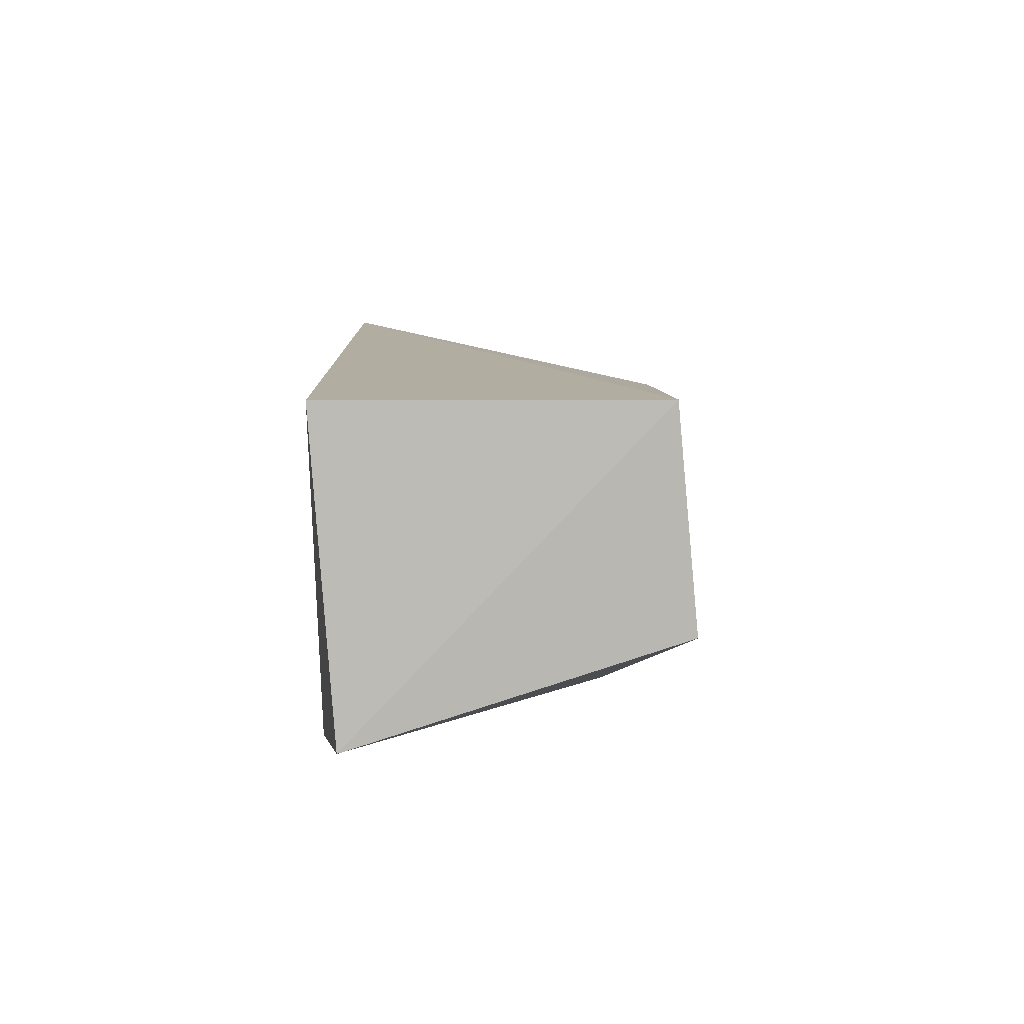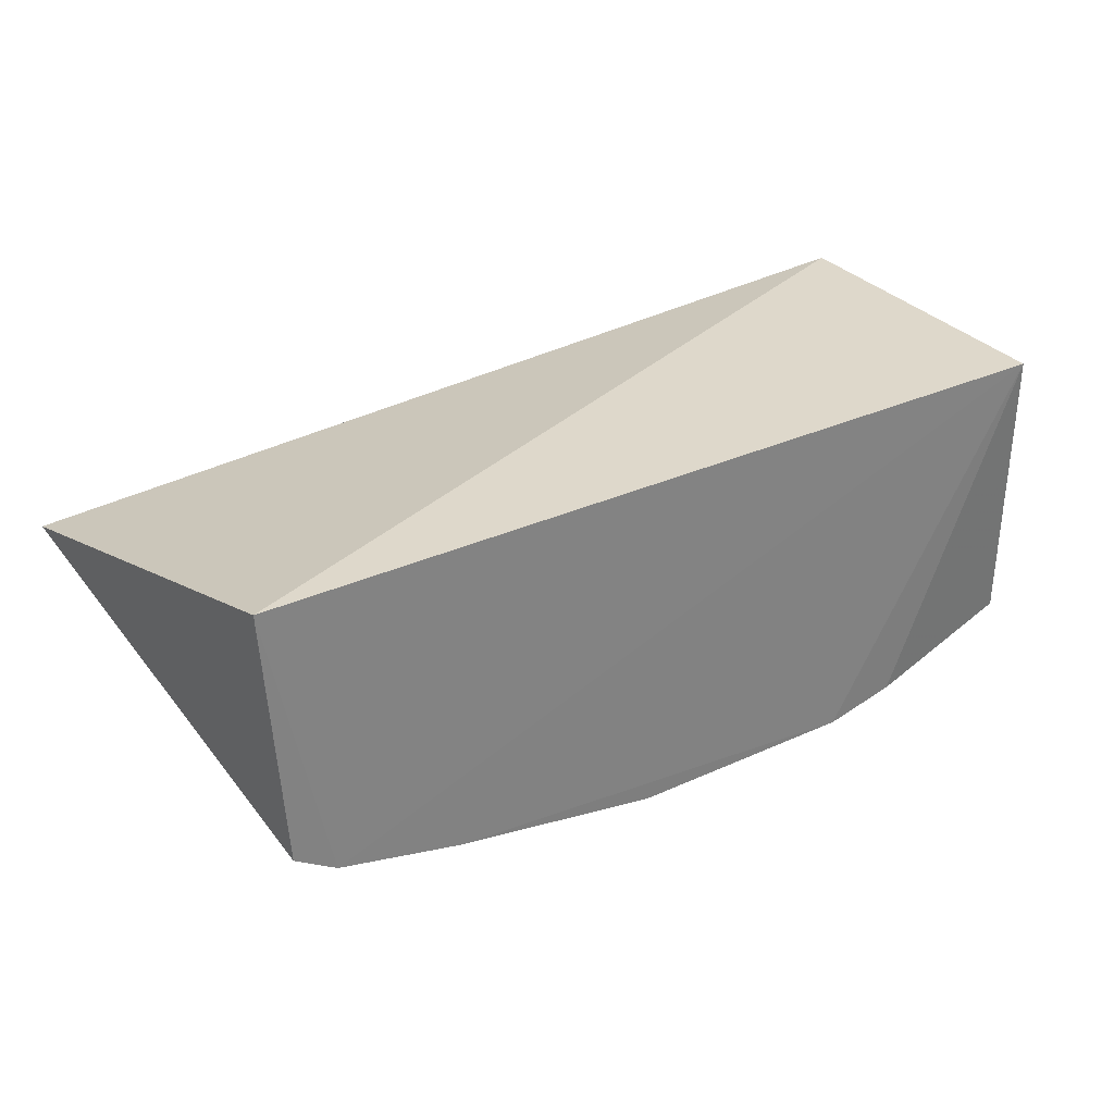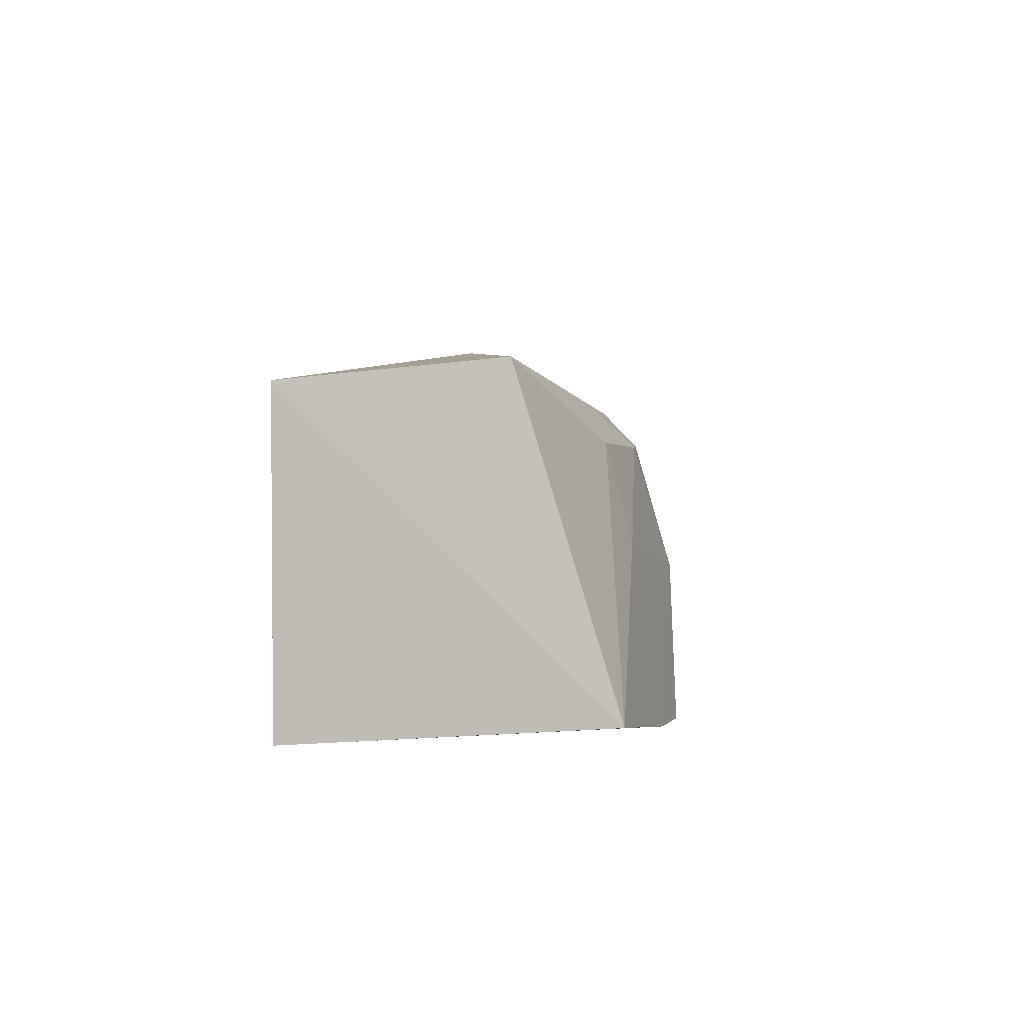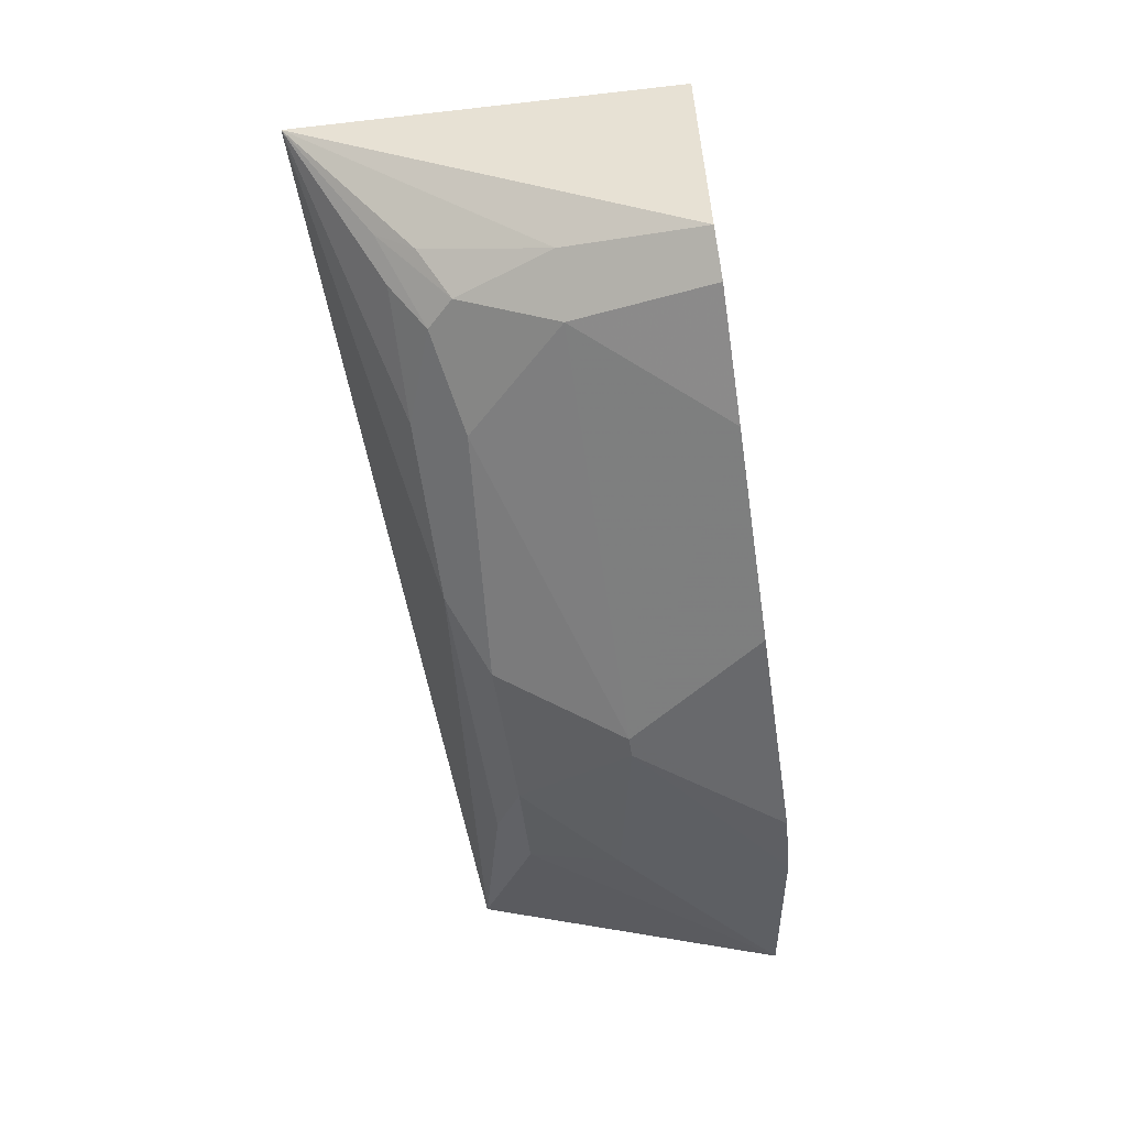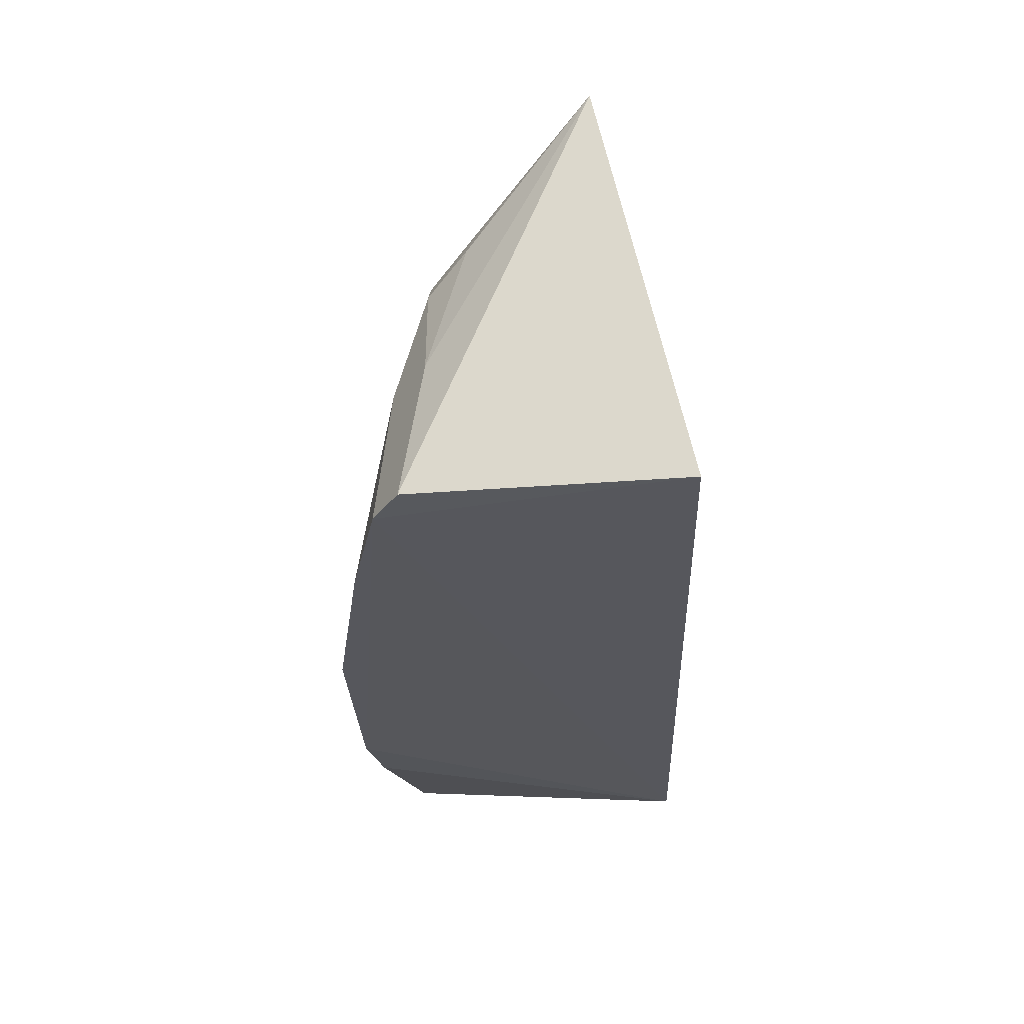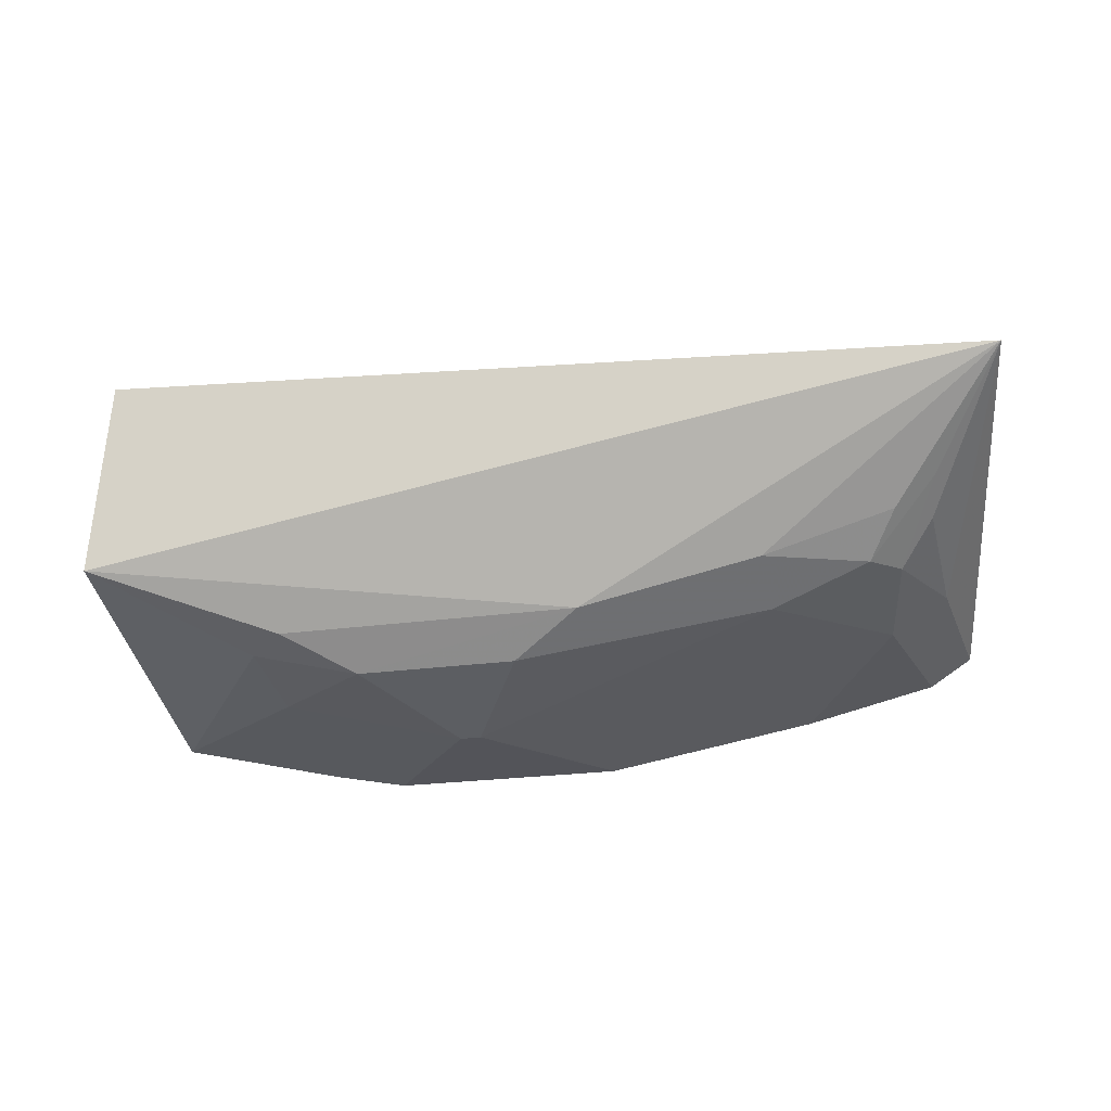
<metadata>
{"format":"obj","ext":"obj","renderer":"f3d","projection":"perspective","resolution":1024,"background":"white","views":[{"elev":10.3,"azim":88.9,"up":"+Z"},{"elev":31.6,"azim":-32.8,"up":"+Z"},{"elev":2.7,"azim":94.2,"up":"+Y"},{"elev":-53.2,"azim":-81.4,"up":"+Z"},{"elev":-27.6,"azim":-87.8,"up":"+Y"},{"elev":-21.5,"azim":-165.6,"up":"+Z"}]}
</metadata>
<code>
v 0.1439 0.08333 -0.1395
v 0.1538 0.09314 -0.2708
v 0.1466 0.2281 -0.2288
v -0.2411 0.244 -0.177
v -0.2137 0.08139 -0.251
v 0.1439 0.2197 -0.1395
v 0.05041 0.08071 -0.291
v -0.2197 0.08333 -0.1395
v 0.08233 0.08233 -0.2852
v -0.196 0.08058 -0.2621
v 0.03427 0.1933 -0.273
v -0.1935 0.1819 -0.2433
v 0.08057 0.196 -0.2621
v 0.004528 0.1409 -0.2885
v -0.06453 0.2084 -0.2576
v -0.2084 0.1403 -0.2424
v 0.08011 0.1559 -0.2727
v -0.05034 0.08069 -0.2908
v 0.06452 0.2083 -0.2576
v -0.1819 0.1935 -0.2433
v -0.03427 0.1934 -0.273
v -0.2078 0.1941 -0.2271
v -0.1412 0.08052 -0.275
v -0.2108 0.2108 -0.2157
v -0.1403 0.2084 -0.2424
v -0.00447 0.1409 -0.2885
v -0.185 0.1405 -0.2569
v -0.1941 0.2078 -0.2271
v -0.1405 0.185 -0.2569
f 6 3 4
f 6 1 2
f 6 2 3
f 8 4 5
f 8 6 4
f 8 1 6
f 9 2 1
f 9 1 7
f 10 7 1
f 10 8 5
f 10 1 8
f 13 11 3
f 13 3 2
f 14 9 7
f 15 4 3
f 16 5 4
f 16 10 5
f 17 13 2
f 17 11 13
f 17 14 11
f 17 2 9
f 17 9 14
f 19 15 3
f 19 3 11
f 19 11 15
f 21 15 11
f 21 11 14
f 22 16 4
f 22 12 16
f 23 18 7
f 23 7 10
f 24 20 12
f 24 22 4
f 24 12 22
f 25 4 15
f 25 15 20
f 26 21 14
f 26 18 23
f 26 14 7
f 26 7 18
f 27 23 10
f 27 26 23
f 27 16 12
f 27 10 16
f 28 25 20
f 28 4 25
f 28 24 4
f 28 20 24
f 29 21 26
f 29 26 27
f 29 20 15
f 29 15 21
f 29 27 12
f 29 12 20

</code>
